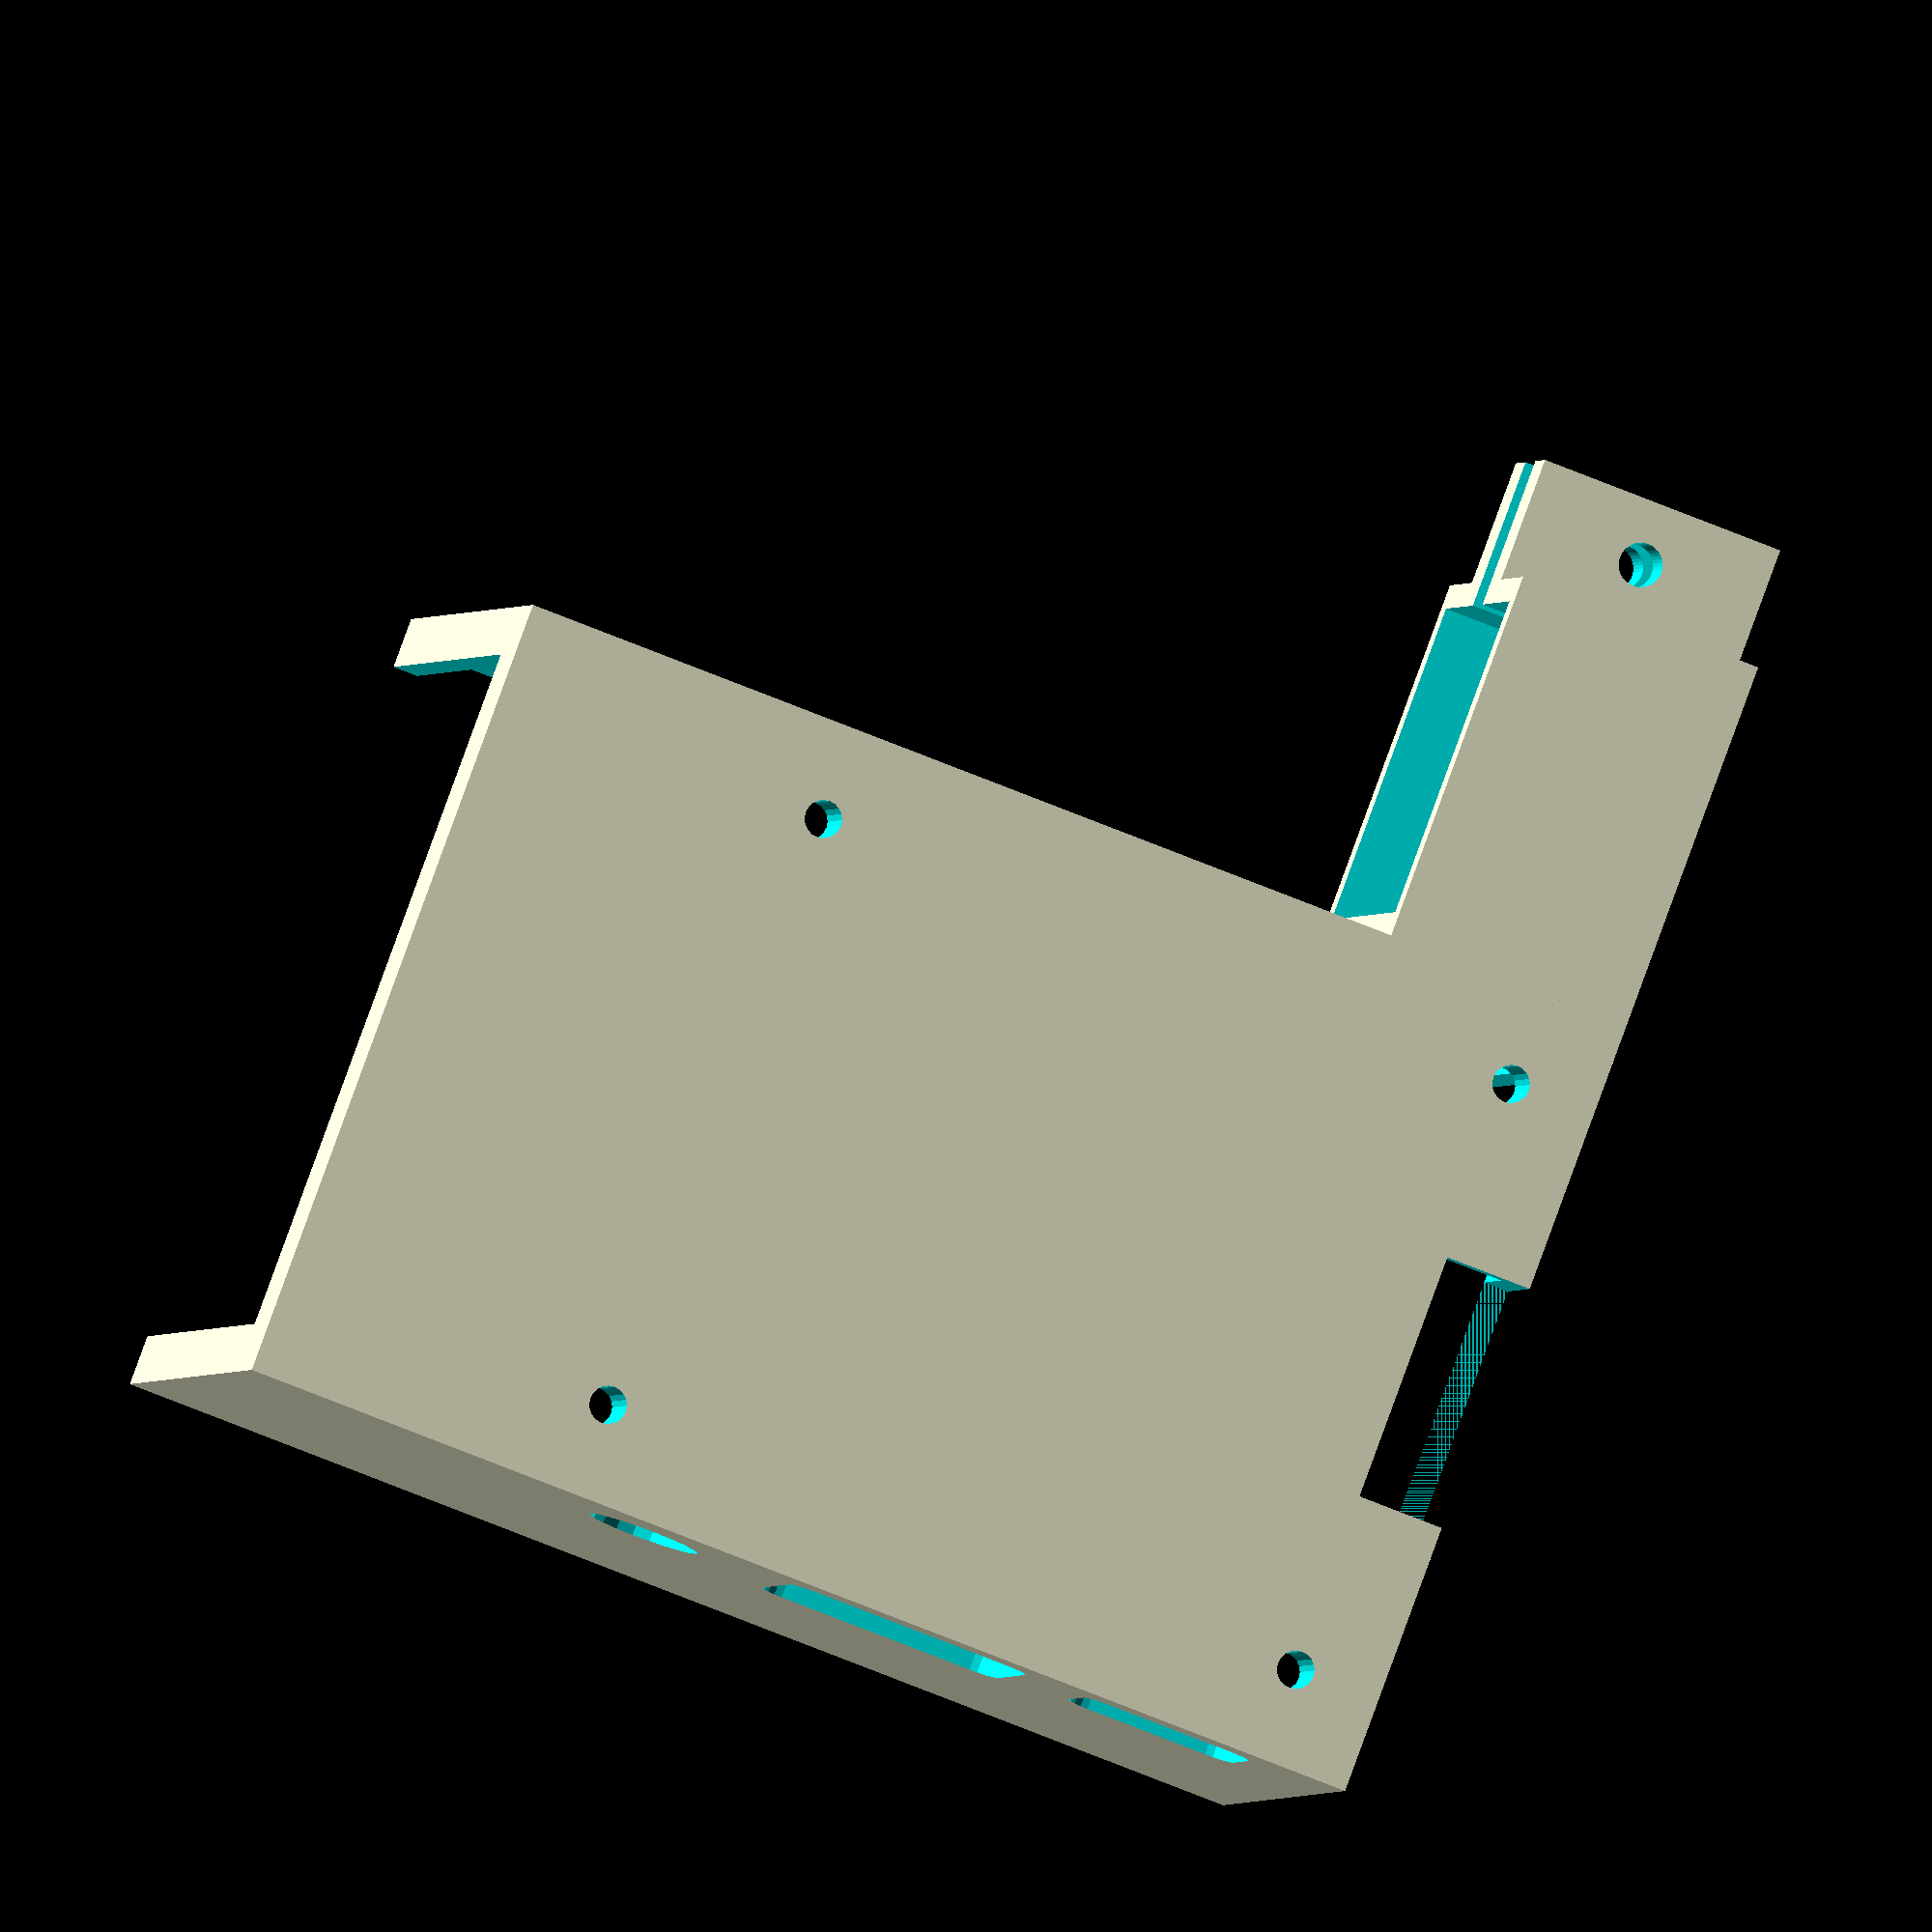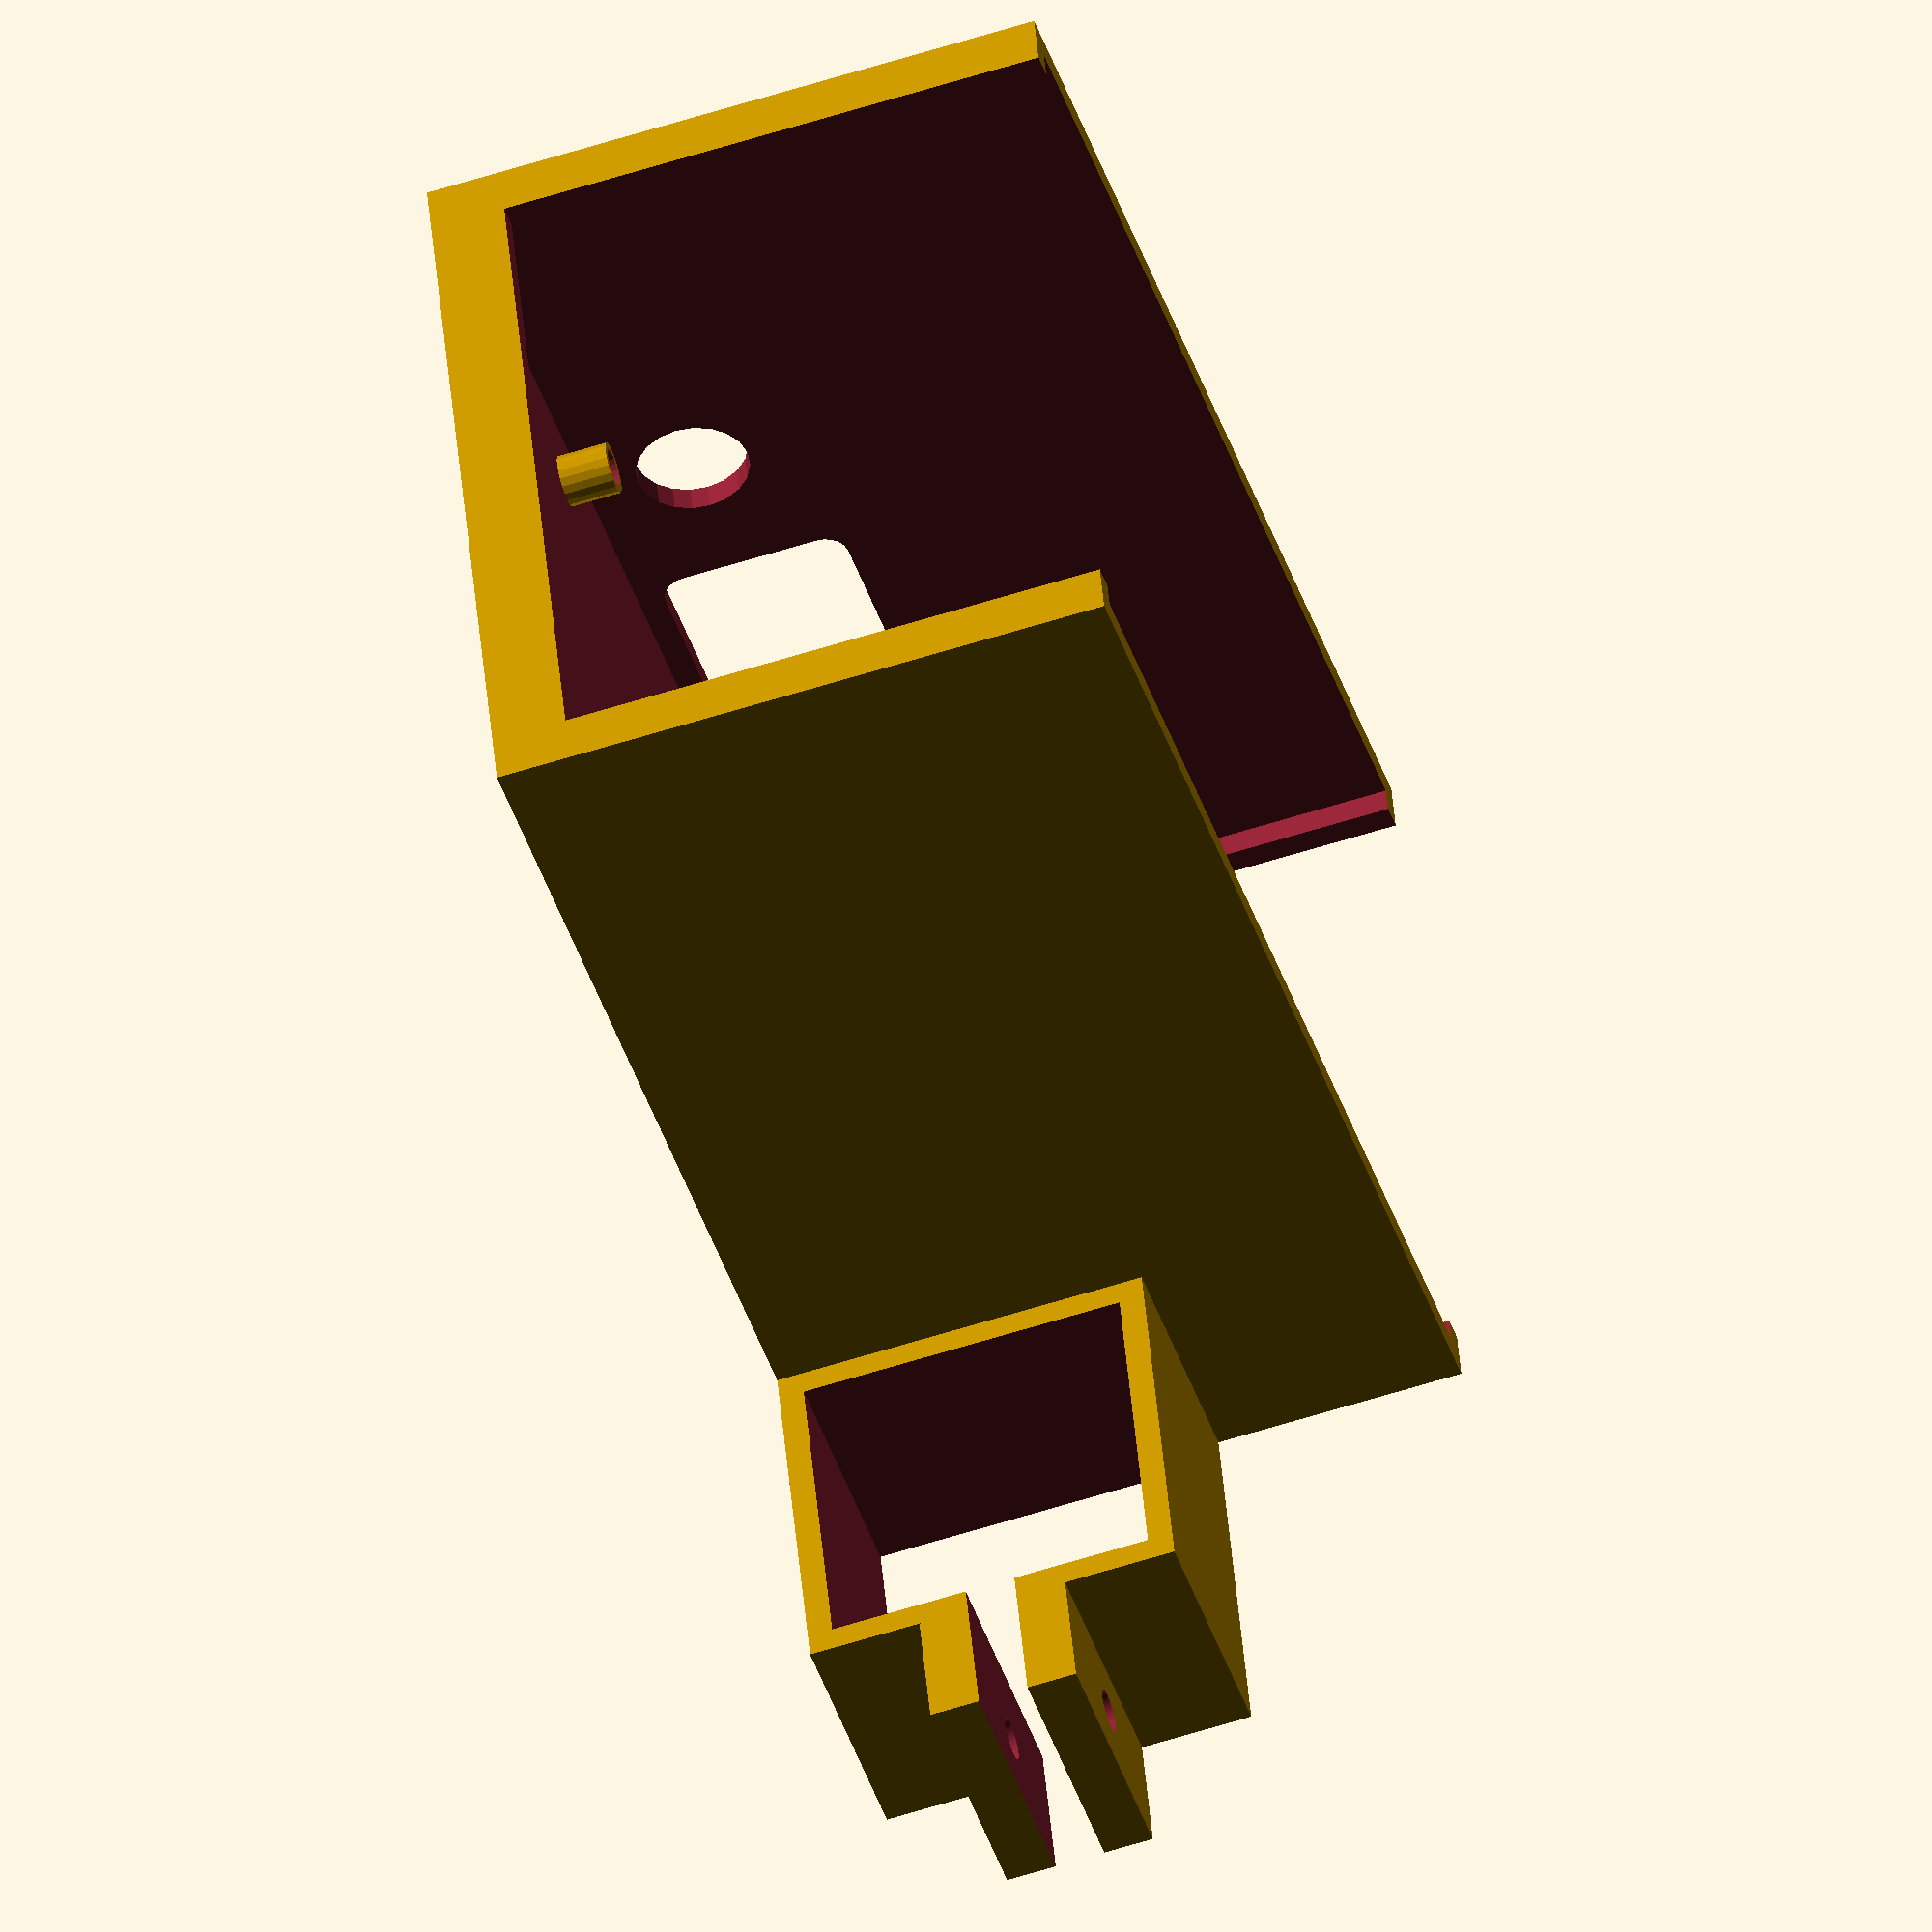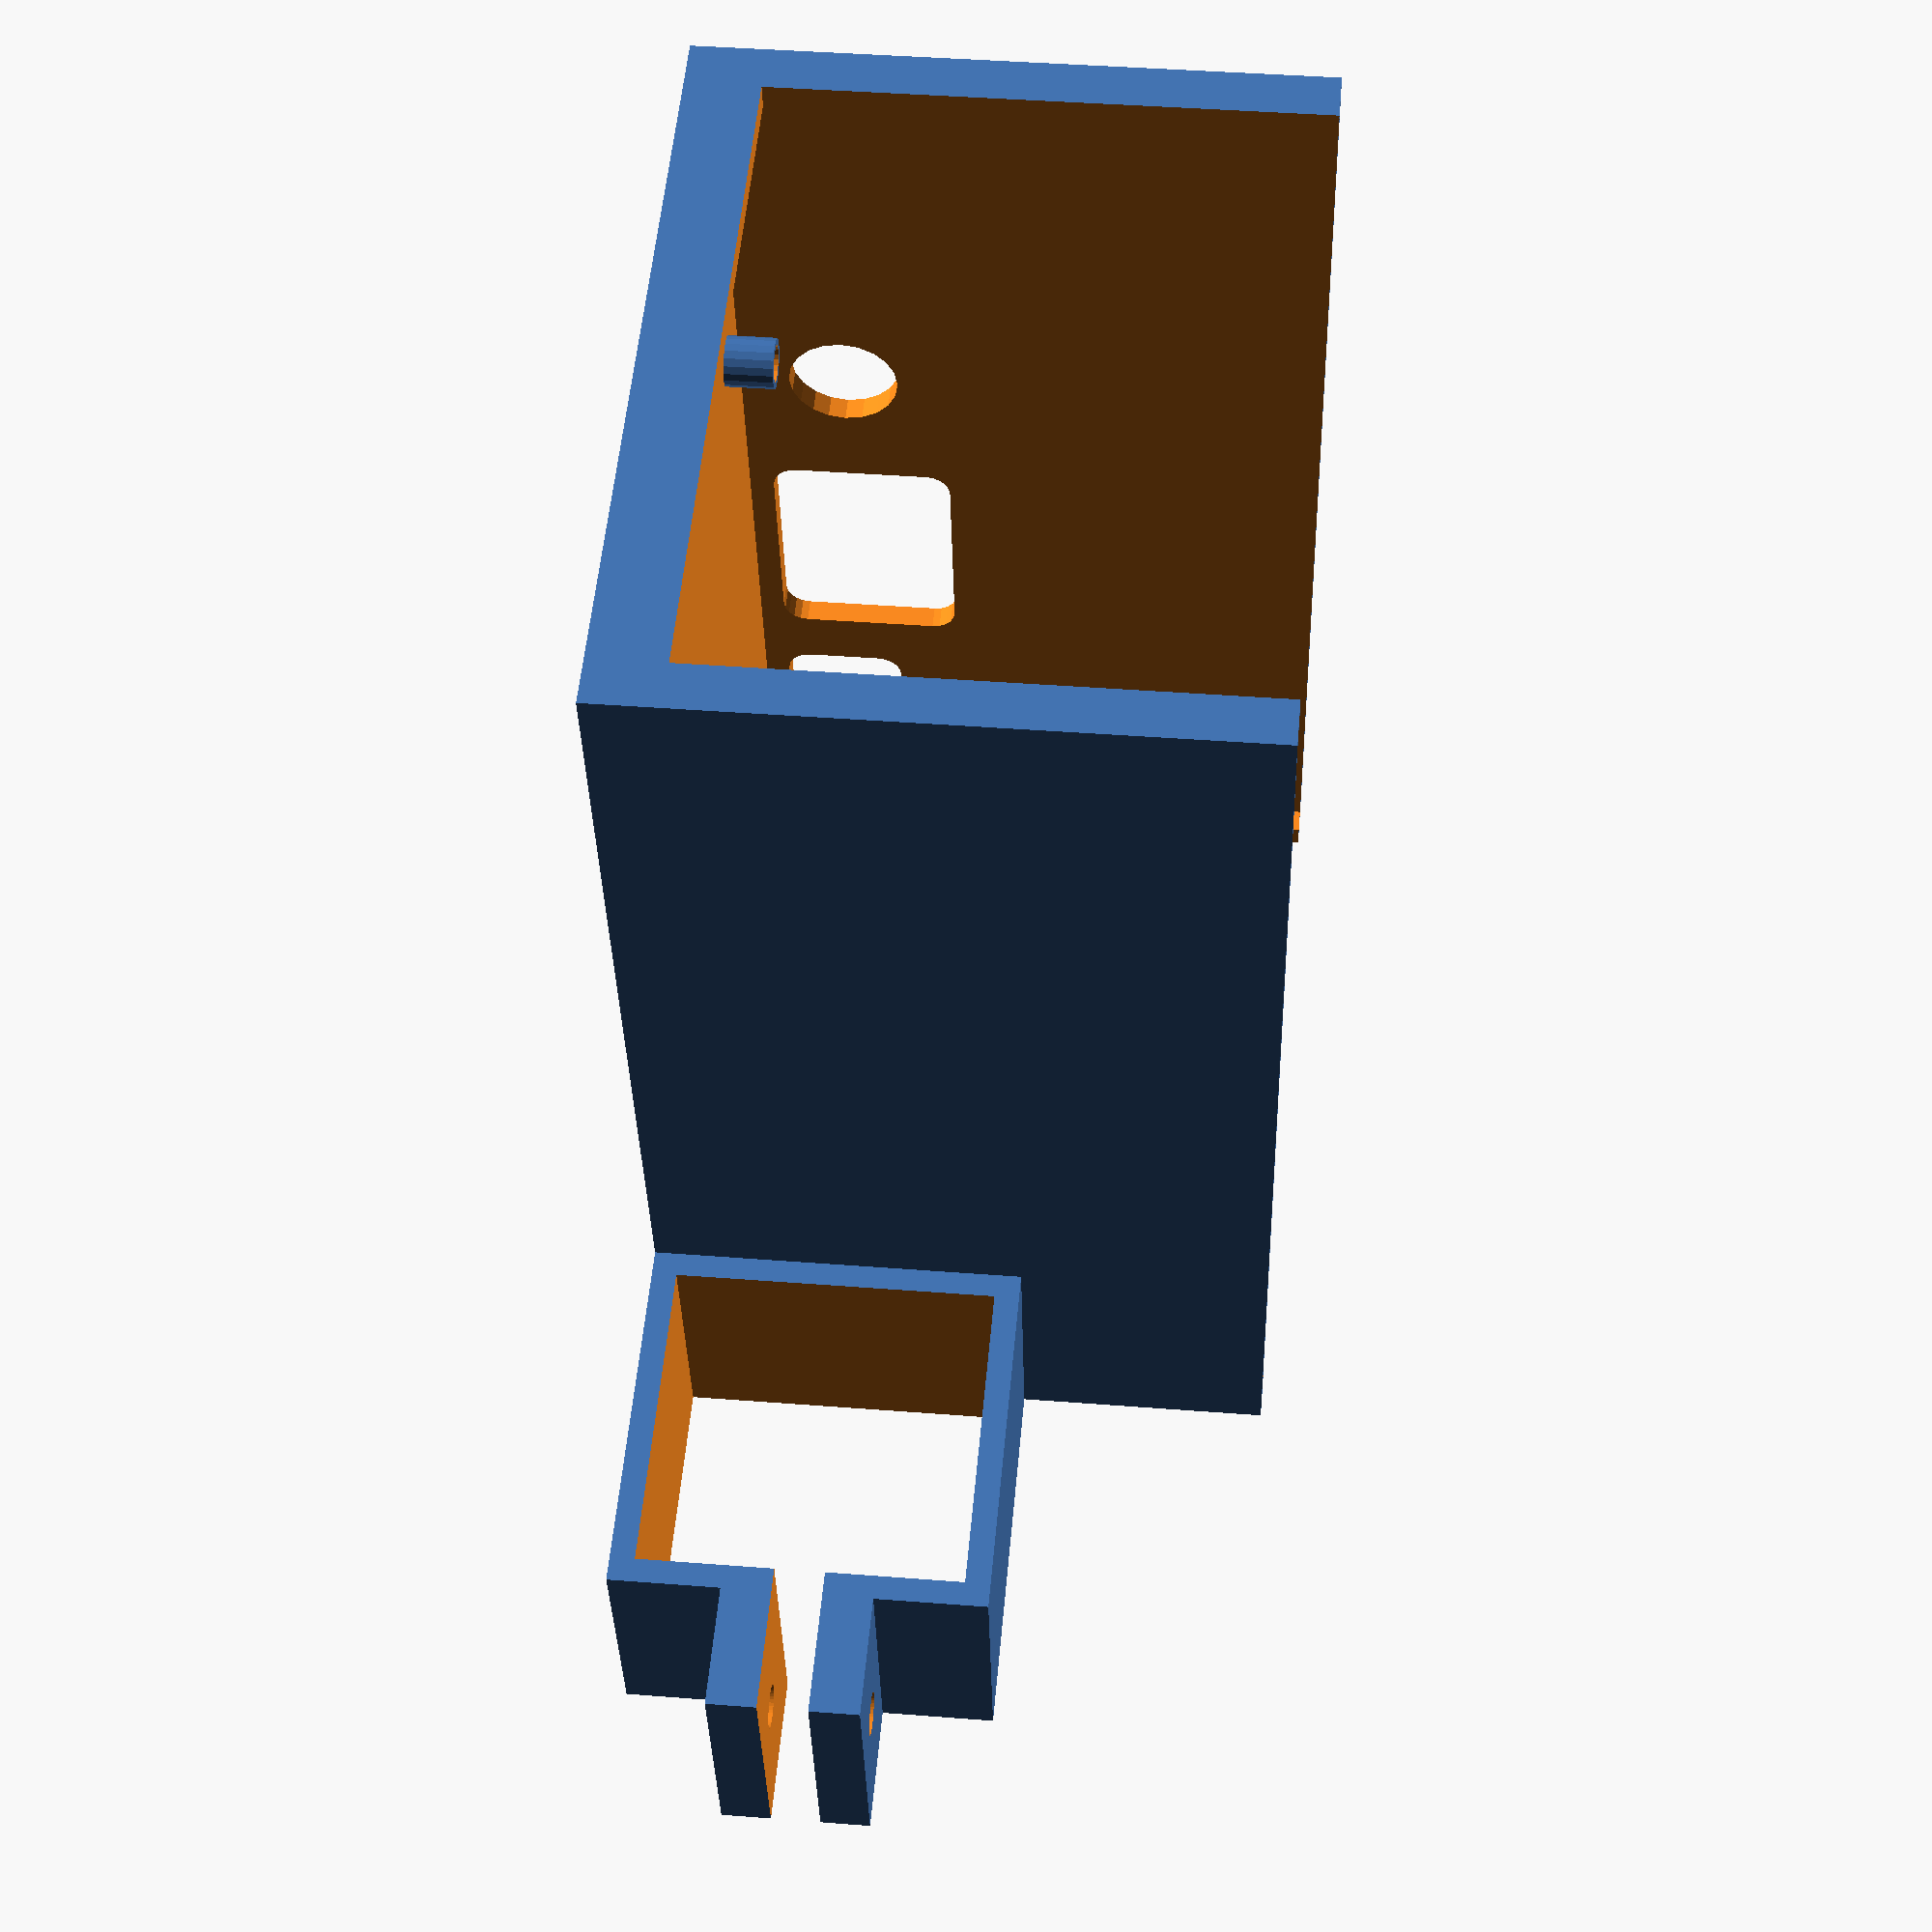
<openscad>
// Pi Camera Mount Core
// by Ming-Dao Chia
// (for adding to RPi Case)
// Last update: 17/2/2017
// for the Borevitz Lab, Australian National University

// Mount settings
screw_correction=.5;
base_screw_size=3;
screws=base_screw_size+screw_correction;
screw_res=40;

// Goes around the aluminum bar.
module frame(length, thickness){
    sides=thickness*2;
    rod_size=26;
    difference(){
        union(){
            cube([rod_size+sides,rod_size+sides,length]);
            translate([(rod_size+sides)/2-sides*1.5,rod_size+sides,0])
            cube([sides*3, 10,length]);
        }
        translate([thickness,thickness,-1])
        cube([rod_size,rod_size,length+2]);
        // top screw
        translate([0,rod_size+sides+5,length/2])
        rotate([0,90,0])
        cylinder(25,screws/2,screws/2,$fn=screw_res);
        // spacer for top screw
        translate([(rod_size+sides)/2-sides/2,rod_size,-1])
        cube([sides,rod_size,length+2]);
        
    }
}

// attaches to arm
module joint_screw(hole_size){
    triangle_size=10;
    difference(){
        cylinder(16,triangle_size,triangle_size,$fn=3);
        translate([1.5,0,-0.5])
        cylinder(25,hole_size/2,hole_size/2,$fn=screw_res);
        translate([0,0,3])
        cylinder(10,triangle_size*2,triangle_size*2, $fn=3);
        translate([6,-3,-1])
        cube([10,10,20]);
    }
}


// RPI case Settings
circle_res = 20; // increase when printing
case_height = 50;
rounding=2; // for square ports

// Constants
fudge=0.2; // just for the tongue
RPi_space_height = 4;
RPi_screws = 2.5;
RPi_screw_hole_thickness=0.41;

// configurable hole for screws
module screwHole(diameter, x, y){ 
    translate([x,y,-2])
    cylinder(d=diameter, h=10, $fn=circle_res);
}

module spacer(x,y){
    translate([x,y,2])
            cylinder(r=(RPi_screws/2)+(RPi_screw_hole_thickness*2),h=RPi_space_height, $fn=circle_res);
}

module sidePort(x,y, rounding=rounding){
    rotate([0,90,0])
    minkowski()
    {
      cube([y-rounding*2,x-rounding*2,1],center=true);
      cylinder(r=rounding,h=5, $fn=circle_res);
    }
}

module RPi_core(){
    difference(){
        union(){
            difference(){
                cube([64,93,case_height]);
                // space for the RPi itself
                translate([2,2,2])
                cube([60,89,case_height]);
            }
             // bottom mounting spacers
            spacer(7.5, 7);
            spacer(7.5, 65.5);
            spacer(56.5, 7);
            spacer(56.5, 65.5);
        }
        // USB/Ethernet port access
        translate([4,90,6])
        cube([56,5,case_height]);
        // Bottom mounting screws
        // rods to connect to case bottom
        screwHole(3, 7.5, 7);
        screwHole(3, 7.5, 65.5);
        screwHole(3, 56.5, 7);
        screwHole(3, 56.5, 65.5);
        // HDMI slot
        translate([60,36,11.5])
        sidePort(20,15);
        // Power cable
        translate([60,57.5,10.5])
        sidePort(7,7,4.5);
        // side USB
        translate([60,14,9])
        sidePort(14,10);
        // microSD slot
        translate([22,-1,-1])
        cube([20,8,10]);
        // rear camera ribbons slot
        translate([4,-1,9])
        cube([56,5,case_height]);
    }
}


module RPi_bottom(){
    union(){
        RPi_core();
        rotate([0,90,90])
        translate([-30,0,0])
        frame(20,2);
    }
}

RPi_bottom();
</openscad>
<views>
elev=1.3 azim=69.5 roll=169.0 proj=o view=wireframe
elev=239.3 azim=74.1 roll=251.8 proj=o view=wireframe
elev=318.6 azim=346.1 roll=275.4 proj=p view=solid
</views>
